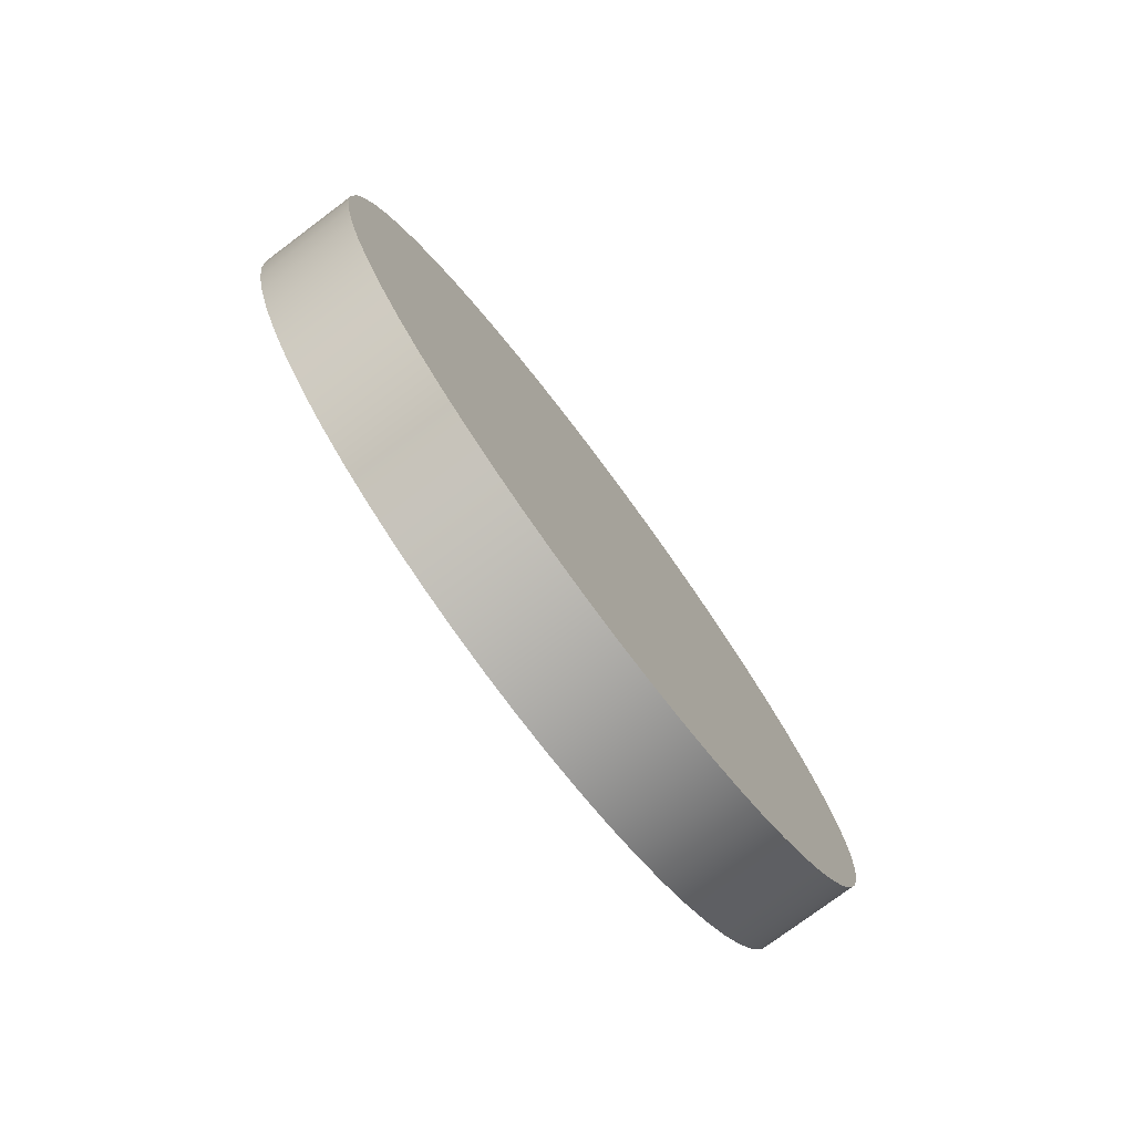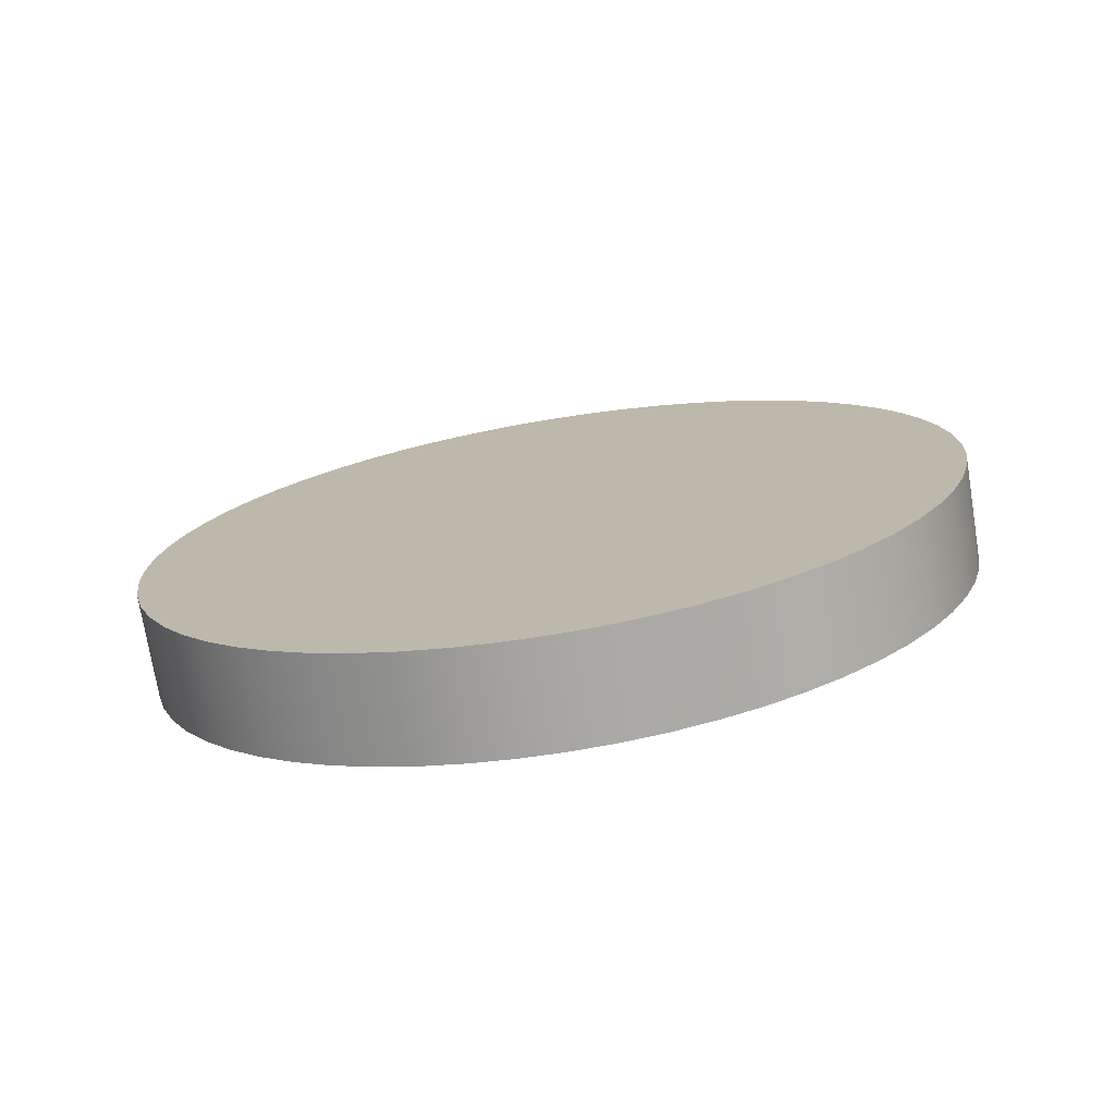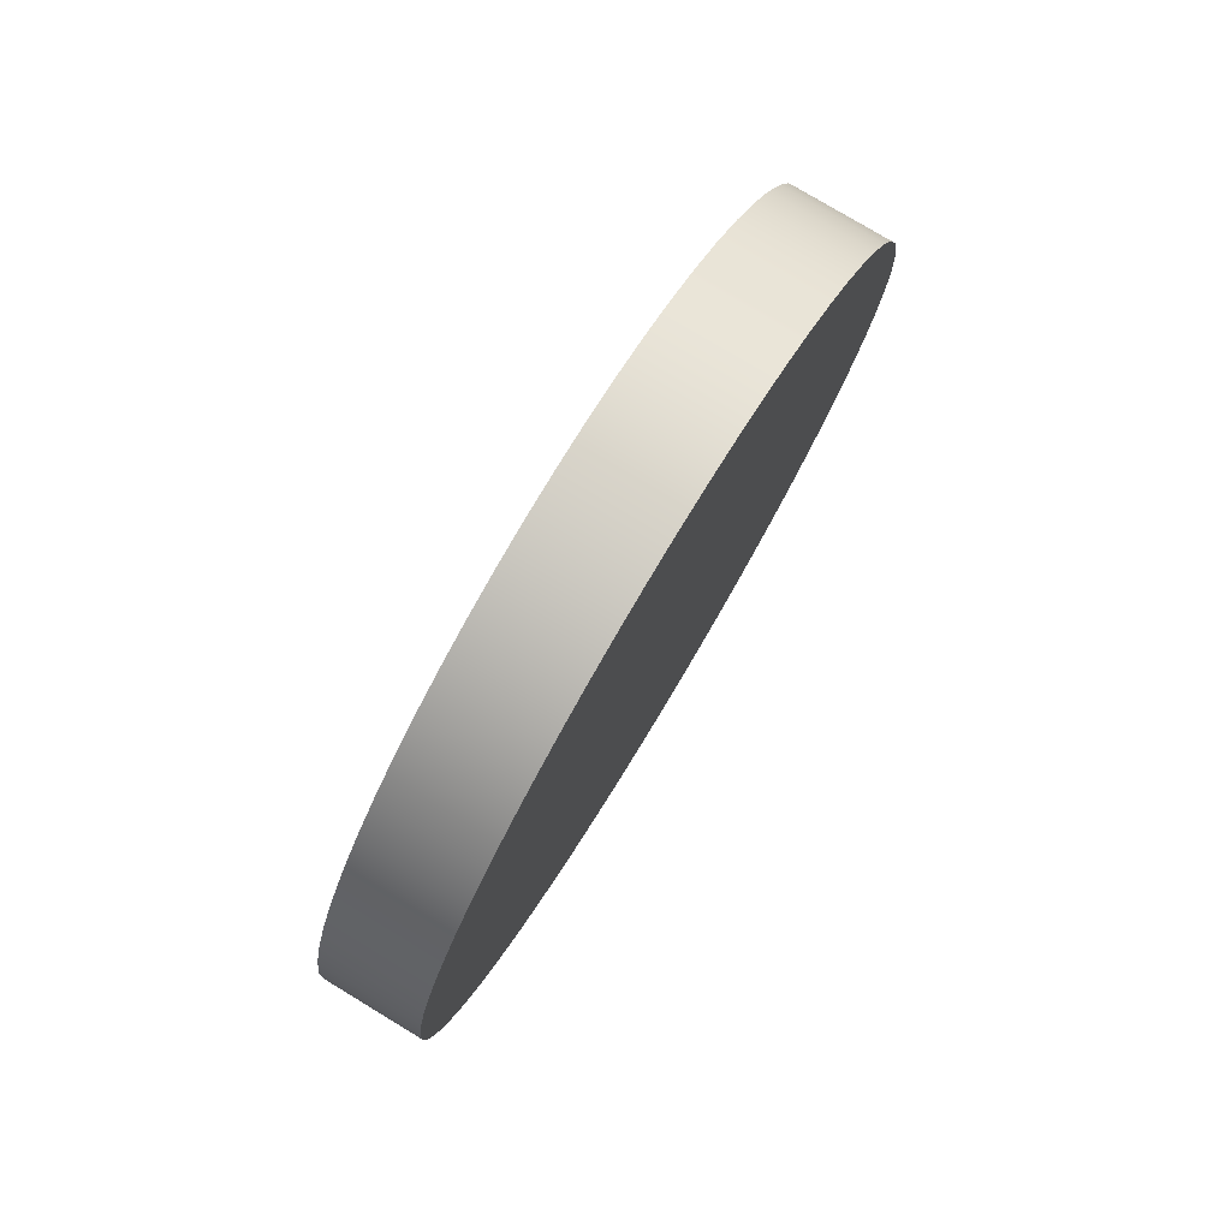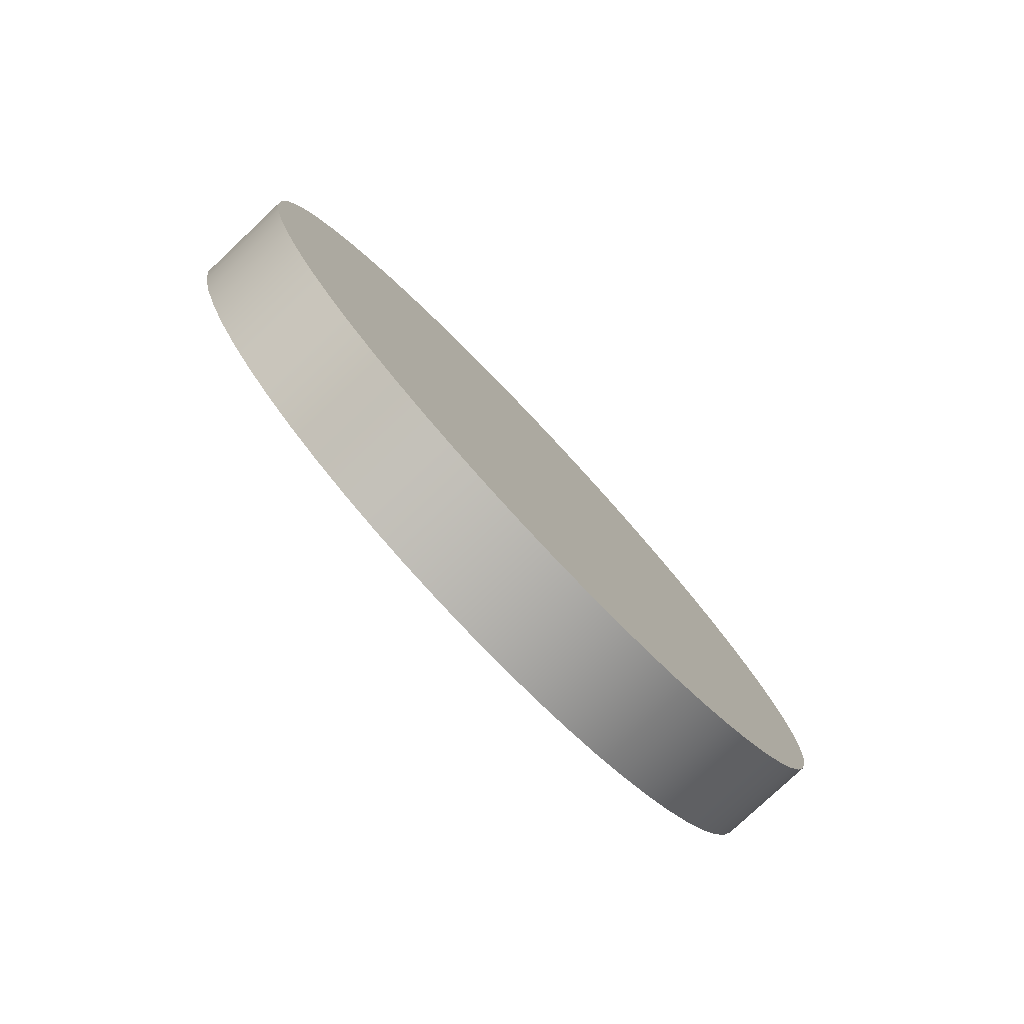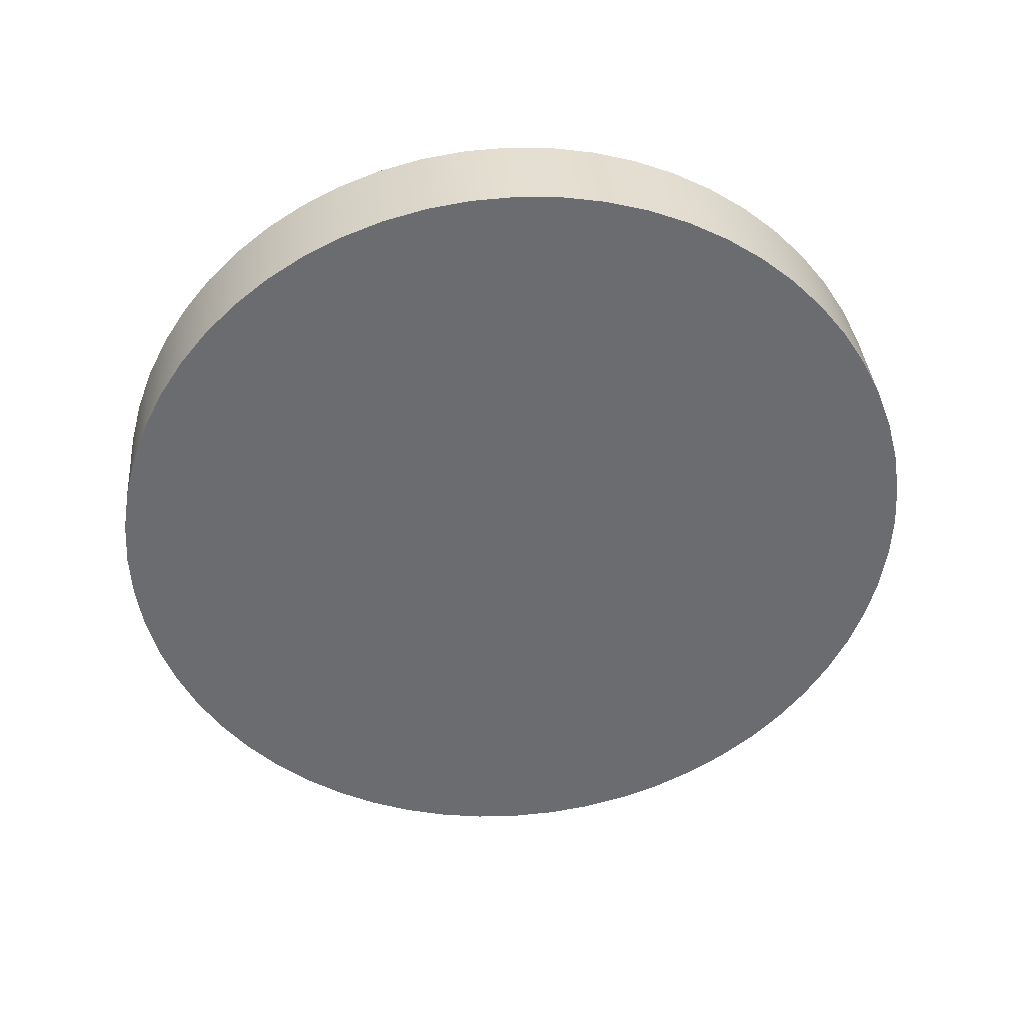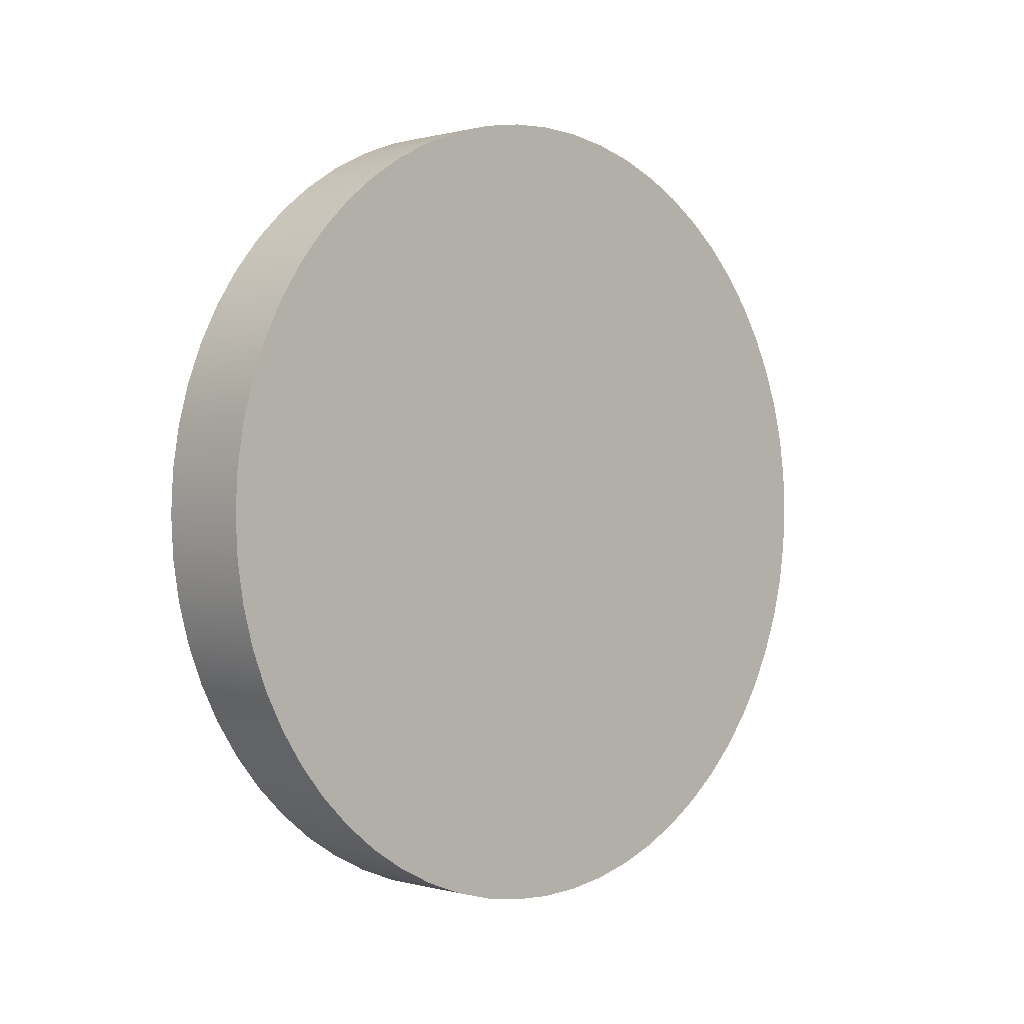
<metadata>
{"format":"obj","ext":"obj","renderer":"f3d","projection":"perspective","resolution":1024,"background":"white","views":[{"elev":-77.5,"azim":36.7,"up":"+Y"},{"elev":-74.1,"azim":99.3,"up":"+Y"},{"elev":78.2,"azim":-148.9,"up":"+Z"},{"elev":-79.5,"azim":43.2,"up":"+Y"},{"elev":36.7,"azim":-94.8,"up":"+Y"},{"elev":0.4,"azim":-134.5,"up":"+Y"}]}
</metadata>
<code>
v 1.27 -6.221e-16 5.08
v 1.27 0.531 5.052
v 1.27 1.056 4.969
v 1.27 1.57 4.831
v 1.27 2.066 4.641
v 1.27 2.54 4.399
v 1.27 2.986 4.11
v 1.27 3.399 3.775
v 1.27 3.775 3.399
v 1.27 4.11 2.986
v 1.27 4.399 2.54
v 1.27 4.641 2.066
v 1.27 4.831 1.57
v 1.27 4.969 1.056
v 1.27 5.052 0.531
v 1.27 5.08 -3.111e-16
v 1.27 5.052 -0.531
v 1.27 4.969 -1.056
v 1.27 4.831 -1.57
v 1.27 4.641 -2.066
v 1.27 4.399 -2.54
v 1.27 4.11 -2.986
v 1.27 3.775 -3.399
v 1.27 3.399 -3.775
v 1.27 2.986 -4.11
v 1.27 2.54 -4.399
v 1.27 2.066 -4.641
v 1.27 1.57 -4.831
v 1.27 1.056 -4.969
v 1.27 0.531 -5.052
v 1.27 0 -5.08
v 1.27 -0.531 -5.052
v 1.27 -1.056 -4.969
v 1.27 -1.57 -4.831
v 1.27 -2.066 -4.641
v 1.27 -2.54 -4.399
v 1.27 -2.986 -4.11
v 1.27 -3.399 -3.775
v 1.27 -3.775 -3.399
v 1.27 -4.11 -2.986
v 1.27 -4.399 -2.54
v 1.27 -4.641 -2.066
v 1.27 -4.831 -1.57
v 1.27 -4.969 -1.056
v 1.27 -5.052 -0.531
v 1.27 -5.08 -3.111e-16
v 1.27 -5.052 0.531
v 1.27 -4.969 1.056
v 1.27 -4.831 1.57
v 1.27 -4.641 2.066
v 1.27 -4.399 2.54
v 1.27 -4.11 2.986
v 1.27 -3.775 3.399
v 1.27 -3.399 3.775
v 1.27 -2.986 4.11
v 1.27 -2.54 4.399
v 1.27 -2.066 4.641
v 1.27 -1.57 4.831
v 1.27 -1.056 4.969
v 1.27 -0.531 5.052
v 0 -6.221e-16 5.08
v 0 -0.531 5.052
v 0 -1.056 4.969
v 0 -1.57 4.831
v 0 -2.066 4.641
v 0 -2.54 4.399
v 0 -2.986 4.11
v 0 -3.399 3.775
v 0 -3.775 3.399
v 0 -4.11 2.986
v 0 -4.399 2.54
v 0 -4.641 2.066
v 0 -4.831 1.57
v 0 -4.969 1.056
v 0 -5.052 0.531
v 0 -5.08 -3.111e-16
v 0 -5.052 -0.531
v 0 -4.969 -1.056
v 0 -4.831 -1.57
v 0 -4.641 -2.066
v 0 -4.399 -2.54
v 0 -4.11 -2.986
v 0 -3.775 -3.399
v 0 -3.399 -3.775
v 0 -2.986 -4.11
v 0 -2.54 -4.399
v 0 -2.066 -4.641
v 0 -1.57 -4.831
v 0 -1.056 -4.969
v 0 -0.531 -5.052
v 0 0 -5.08
v 0 0.531 -5.052
v 0 1.056 -4.969
v 0 1.57 -4.831
v 0 2.066 -4.641
v 0 2.54 -4.399
v 0 2.986 -4.11
v 0 3.399 -3.775
v 0 3.775 -3.399
v 0 4.11 -2.986
v 0 4.399 -2.54
v 0 4.641 -2.066
v 0 4.831 -1.57
v 0 4.969 -1.056
v 0 5.052 -0.531
v 0 5.08 -3.111e-16
v 0 5.052 0.531
v 0 4.969 1.056
v 0 4.831 1.57
v 0 4.641 2.066
v 0 4.399 2.54
v 0 4.11 2.986
v 0 3.775 3.399
v 0 3.399 3.775
v 0 2.986 4.11
v 0 2.54 4.399
v 0 2.066 4.641
v 0 1.57 4.831
v 0 1.056 4.969
v 0 0.531 5.052
v 0 -6.221e-16 5.08
v 1.27 -6.221e-16 5.08
v 1.27 -6.221e-16 5.08
v 1.27 -0.531 5.052
v 1.27 -1.056 4.969
v 1.27 -1.57 4.831
v 1.27 -2.066 4.641
v 1.27 -2.54 4.399
v 1.27 -2.986 4.11
v 1.27 -3.399 3.775
v 1.27 -3.775 3.399
v 1.27 -4.11 2.986
v 1.27 -4.399 2.54
v 1.27 -4.641 2.066
v 1.27 -4.831 1.57
v 1.27 -4.969 1.056
v 1.27 -5.052 0.531
v 1.27 -5.08 -3.111e-16
v 1.27 -5.052 -0.531
v 1.27 -4.969 -1.056
v 1.27 -4.831 -1.57
v 1.27 -4.641 -2.066
v 1.27 -4.399 -2.54
v 1.27 -4.11 -2.986
v 1.27 -3.775 -3.399
v 1.27 -3.399 -3.775
v 1.27 -2.986 -4.11
v 1.27 -2.54 -4.399
v 1.27 -2.066 -4.641
v 1.27 -1.57 -4.831
v 1.27 -1.056 -4.969
v 1.27 -0.531 -5.052
v 1.27 0 -5.08
v 1.27 0.531 -5.052
v 1.27 1.056 -4.969
v 1.27 1.57 -4.831
v 1.27 2.066 -4.641
v 1.27 2.54 -4.399
v 1.27 2.986 -4.11
v 1.27 3.399 -3.775
v 1.27 3.775 -3.399
v 1.27 4.11 -2.986
v 1.27 4.399 -2.54
v 1.27 4.641 -2.066
v 1.27 4.831 -1.57
v 1.27 4.969 -1.056
v 1.27 5.052 -0.531
v 1.27 5.08 -3.111e-16
v 1.27 5.052 0.531
v 1.27 4.969 1.056
v 1.27 4.831 1.57
v 1.27 4.641 2.066
v 1.27 4.399 2.54
v 1.27 4.11 2.986
v 1.27 3.775 3.399
v 1.27 3.399 3.775
v 1.27 2.986 4.11
v 1.27 2.54 4.399
v 1.27 2.066 4.641
v 1.27 1.57 4.831
v 1.27 1.056 4.969
v 1.27 0.531 5.052
v 0 -6.221e-16 5.08
v 0 0.531 5.052
v 0 1.056 4.969
v 0 1.57 4.831
v 0 2.066 4.641
v 0 2.54 4.399
v 0 2.986 4.11
v 0 3.399 3.775
v 0 3.775 3.399
v 0 4.11 2.986
v 0 4.399 2.54
v 0 4.641 2.066
v 0 4.831 1.57
v 0 4.969 1.056
v 0 5.052 0.531
v 0 5.08 -3.111e-16
v 0 5.052 -0.531
v 0 4.969 -1.056
v 0 4.831 -1.57
v 0 4.641 -2.066
v 0 4.399 -2.54
v 0 4.11 -2.986
v 0 3.775 -3.399
v 0 3.399 -3.775
v 0 2.986 -4.11
v 0 2.54 -4.399
v 0 2.066 -4.641
v 0 1.57 -4.831
v 0 1.056 -4.969
v 0 0.531 -5.052
v 0 0 -5.08
v 0 -0.531 -5.052
v 0 -1.056 -4.969
v 0 -1.57 -4.831
v 0 -2.066 -4.641
v 0 -2.54 -4.399
v 0 -2.986 -4.11
v 0 -3.399 -3.775
v 0 -3.775 -3.399
v 0 -4.11 -2.986
v 0 -4.399 -2.54
v 0 -4.641 -2.066
v 0 -4.831 -1.57
v 0 -4.969 -1.056
v 0 -5.052 -0.531
v 0 -5.08 -3.111e-16
v 0 -5.052 0.531
v 0 -4.969 1.056
v 0 -4.831 1.57
v 0 -4.641 2.066
v 0 -4.399 2.54
v 0 -4.11 2.986
v 0 -3.775 3.399
v 0 -3.399 3.775
v 0 -2.986 4.11
v 0 -2.54 4.399
v 0 -2.066 4.641
v 0 -1.57 4.831
v 0 -1.056 4.969
v 0 -0.531 5.052
g d06a25ba-e387-11ea-87b0-54bf646e7e1f
f 2 120 1
f 1 120 121
f 122 61 60
f 60 61 62
f 60 62 59
f 59 62 63
f 59 63 58
f 58 63 64
f 58 64 57
f 57 64 65
f 57 65 56
f 56 65 66
f 56 66 55
f 55 66 67
f 55 67 54
f 54 67 68
f 54 68 53
f 53 68 69
f 53 69 52
f 52 69 70
f 52 70 51
f 51 70 71
f 51 71 50
f 50 71 72
f 50 72 49
f 49 72 73
f 49 73 48
f 48 73 74
f 48 74 47
f 47 74 75
f 47 75 46
f 46 75 76
f 46 76 45
f 45 76 77
f 45 77 44
f 44 77 78
f 44 78 43
f 43 78 79
f 43 79 42
f 42 79 80
f 42 80 41
f 41 80 81
f 41 81 40
f 40 81 82
f 40 82 39
f 39 82 83
f 39 83 38
f 38 83 84
f 38 84 37
f 37 84 85
f 37 85 36
f 36 85 86
f 36 86 35
f 35 86 87
f 35 87 34
f 34 87 88
f 34 88 33
f 33 88 89
f 33 89 32
f 32 89 90
f 32 90 31
f 31 90 91
f 31 91 30
f 30 91 92
f 30 92 29
f 29 92 93
f 29 93 28
f 28 93 94
f 28 94 27
f 27 94 95
f 27 95 26
f 26 95 96
f 26 96 25
f 25 96 97
f 25 97 24
f 24 97 98
f 24 98 23
f 23 98 99
f 23 99 22
f 22 99 100
f 22 100 21
f 21 100 101
f 21 101 20
f 20 101 102
f 20 102 19
f 19 102 103
f 19 103 18
f 18 103 104
f 18 104 17
f 17 104 105
f 17 105 16
f 16 105 106
f 16 106 15
f 15 106 107
f 15 107 14
f 14 107 108
f 14 108 13
f 13 108 109
f 13 109 12
f 12 109 110
f 12 110 11
f 11 110 111
f 11 111 10
f 10 111 112
f 10 112 9
f 9 112 113
f 9 113 8
f 8 113 114
f 8 114 7
f 7 114 115
f 7 115 6
f 6 115 116
f 6 116 5
f 5 116 117
f 5 117 4
f 4 117 118
f 4 118 3
f 3 118 119
f 3 119 2
f 2 119 120
g d06a9aec-e387-11ea-bb8b-54bf646e7e1f
f 124 152 123
f 123 152 153
f 123 153 182
f 182 153 154
f 182 154 181
f 181 154 155
f 181 155 180
f 180 155 156
f 180 156 179
f 179 156 157
f 179 157 178
f 178 157 158
f 178 158 177
f 177 158 159
f 177 159 176
f 176 159 160
f 176 160 175
f 175 160 161
f 175 161 174
f 174 161 162
f 174 162 173
f 173 162 163
f 173 163 172
f 172 163 164
f 172 164 171
f 171 164 165
f 171 165 170
f 170 165 166
f 170 166 169
f 169 166 167
f 169 167 168
f 152 124 151
f 151 124 125
f 151 125 150
f 150 125 126
f 150 126 149
f 149 126 127
f 149 127 148
f 148 127 128
f 148 128 147
f 147 128 129
f 147 129 146
f 146 129 130
f 146 130 145
f 145 130 131
f 145 131 144
f 144 131 132
f 144 132 143
f 143 132 133
f 143 133 142
f 142 133 134
f 142 134 141
f 141 134 135
f 141 135 140
f 140 135 136
f 140 136 139
f 139 136 137
f 139 137 138
g d06b101c-e387-11ea-8503-54bf646e7e1f
f 184 212 183
f 183 212 213
f 183 213 242
f 242 213 214
f 242 214 241
f 241 214 215
f 241 215 240
f 240 215 216
f 240 216 239
f 239 216 217
f 239 217 238
f 238 217 218
f 238 218 237
f 237 218 219
f 237 219 236
f 236 219 220
f 236 220 235
f 235 220 221
f 235 221 234
f 234 221 222
f 234 222 233
f 233 222 223
f 233 223 232
f 232 223 224
f 232 224 231
f 231 224 225
f 231 225 230
f 230 225 226
f 230 226 229
f 229 226 227
f 229 227 228
f 212 184 211
f 211 184 185
f 211 185 210
f 210 185 186
f 210 186 209
f 209 186 187
f 209 187 208
f 208 187 188
f 208 188 207
f 207 188 189
f 207 189 206
f 206 189 190
f 206 190 205
f 205 190 191
f 205 191 204
f 204 191 192
f 204 192 203
f 203 192 193
f 203 193 202
f 202 193 194
f 202 194 201
f 201 194 195
f 201 195 200
f 200 195 196
f 200 196 199
f 199 196 197
f 199 197 198

</code>
